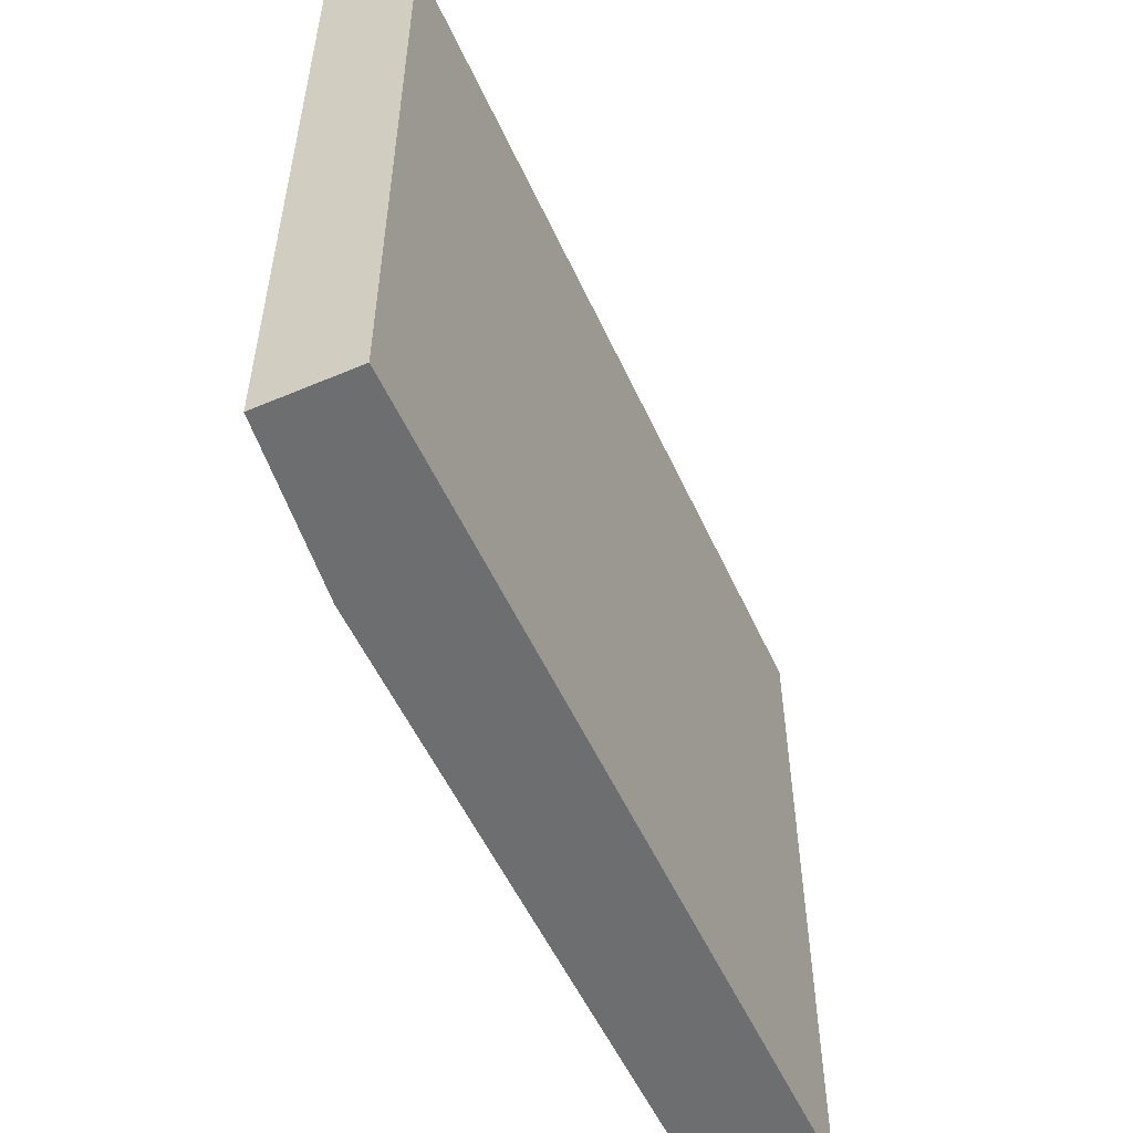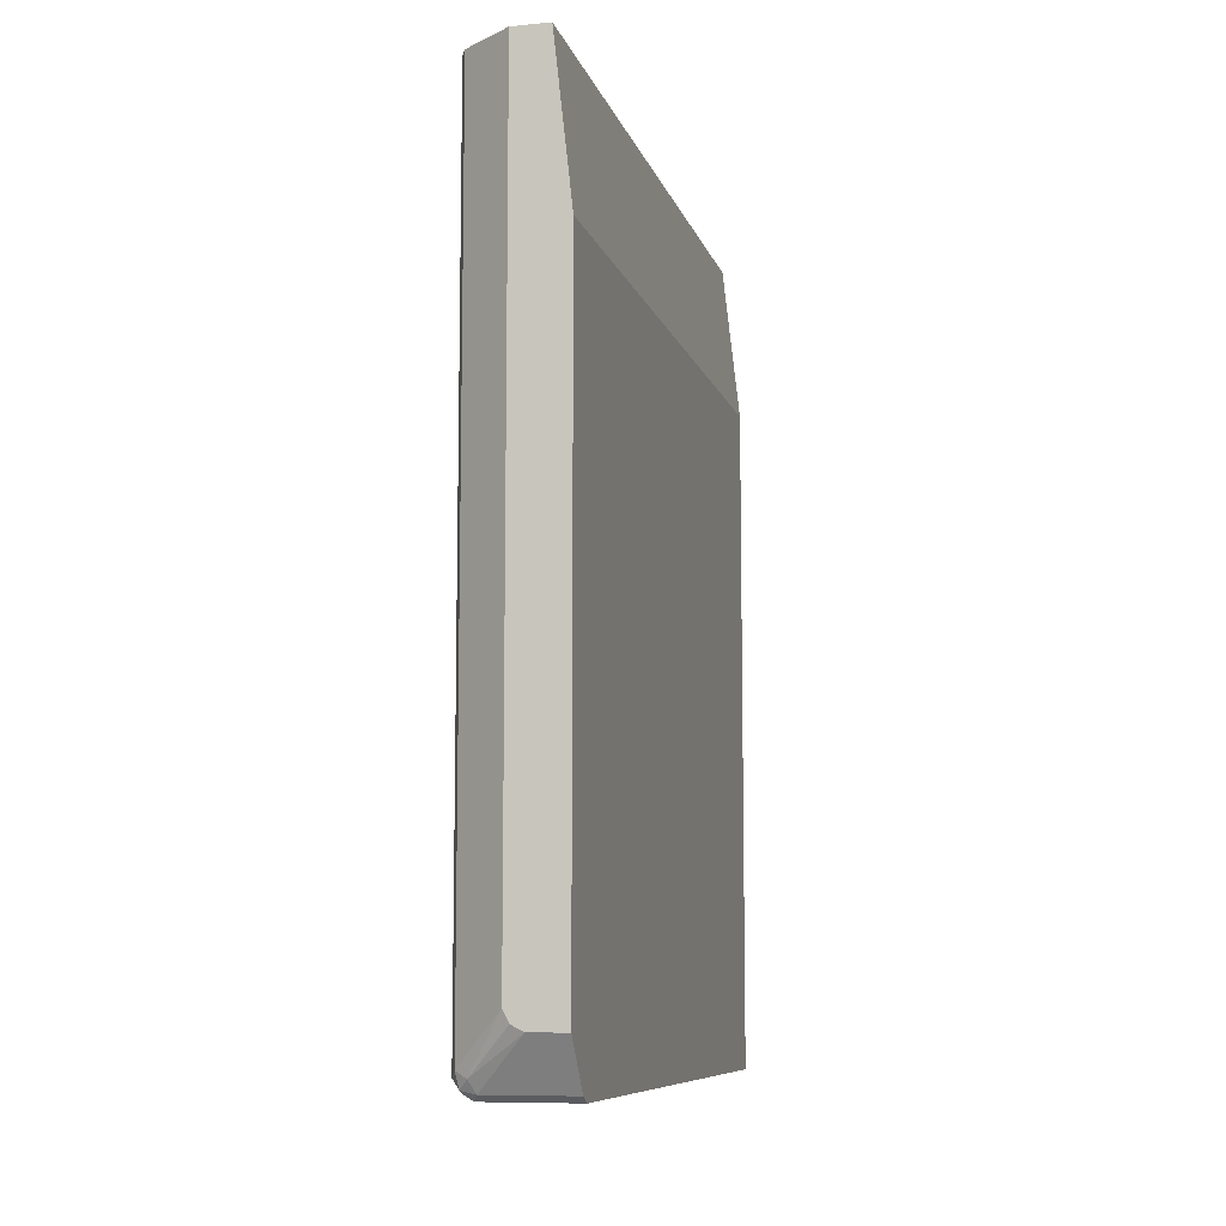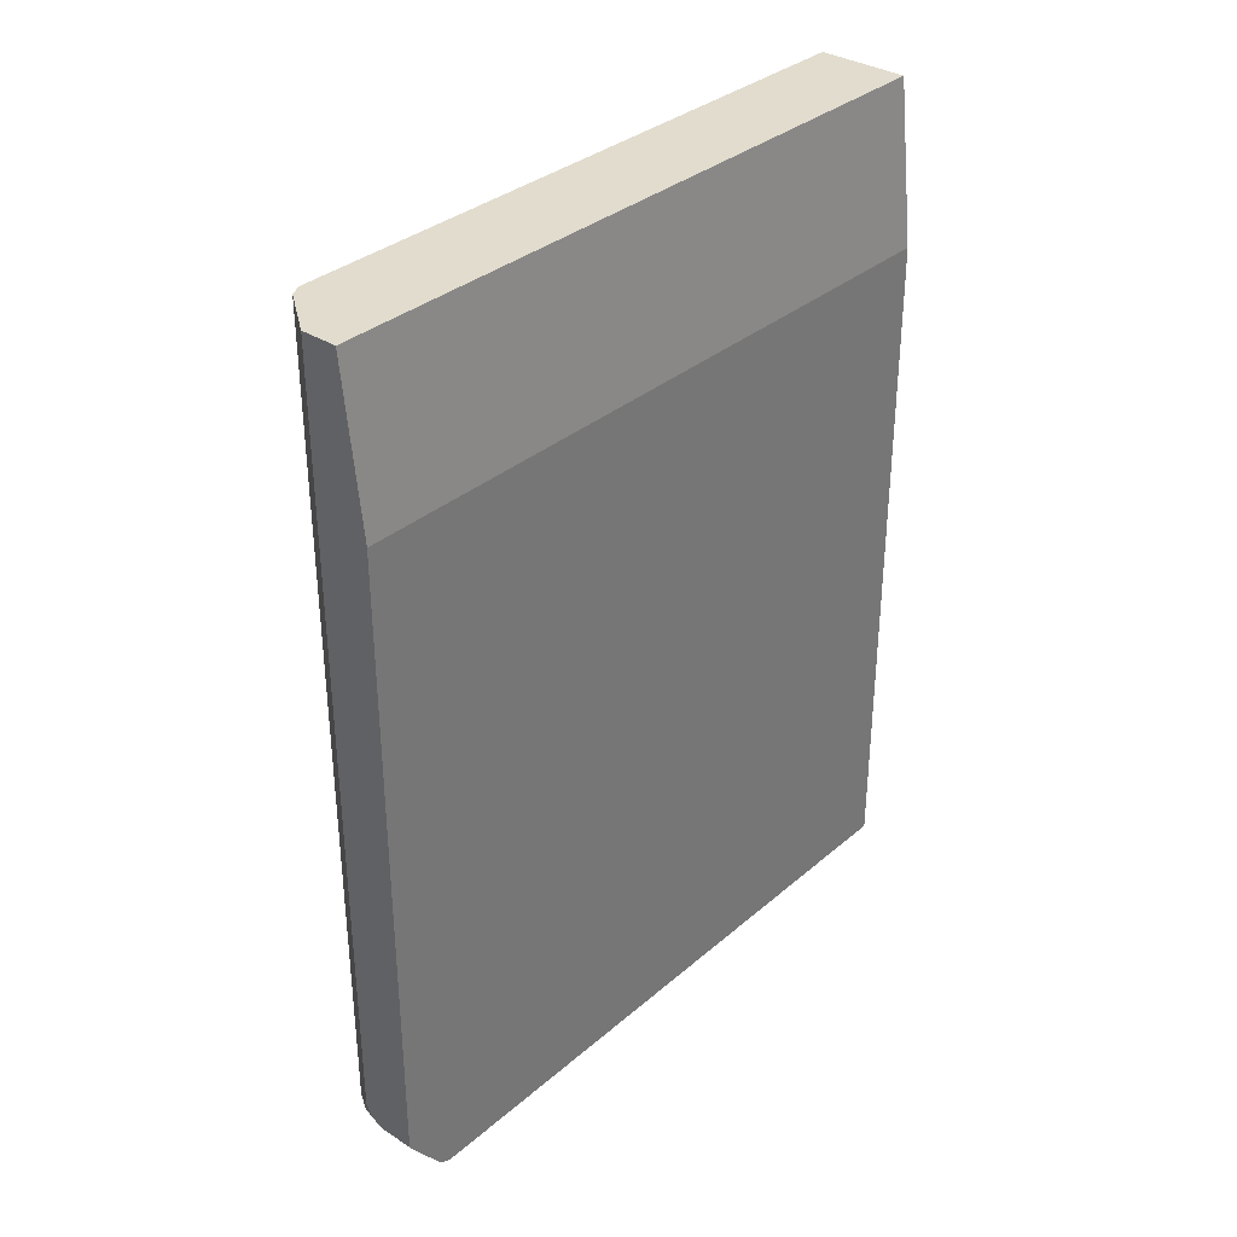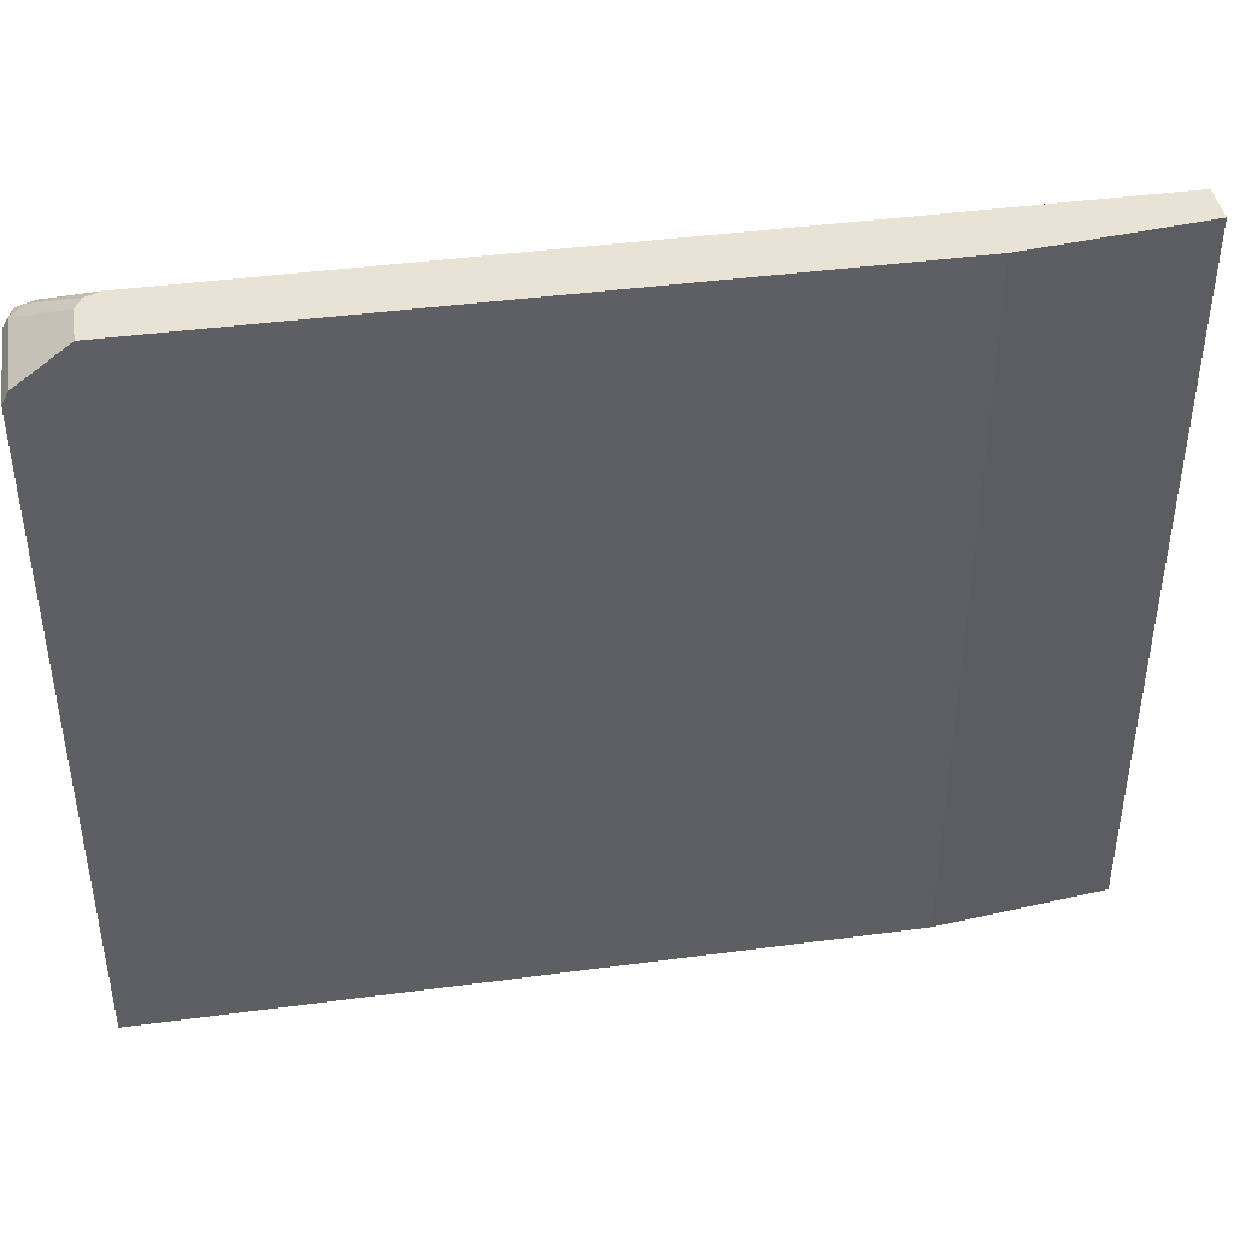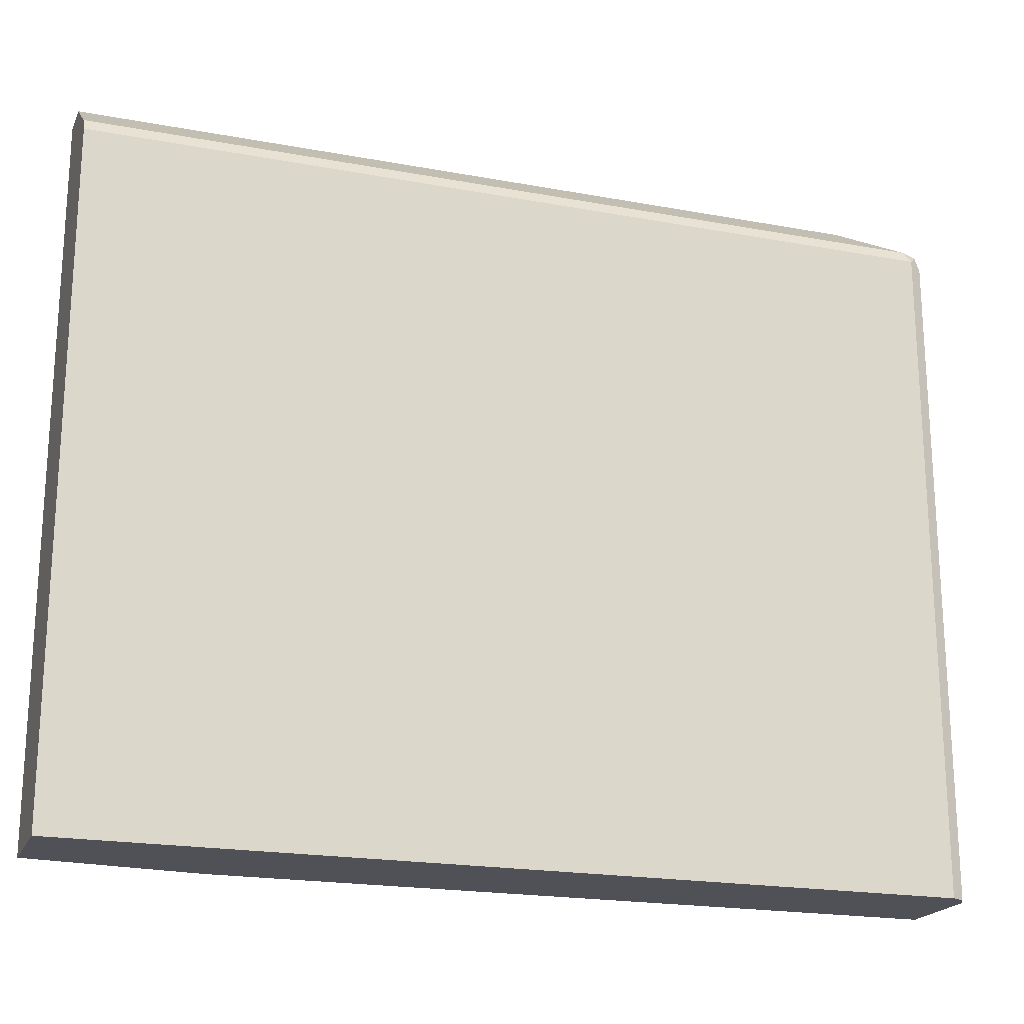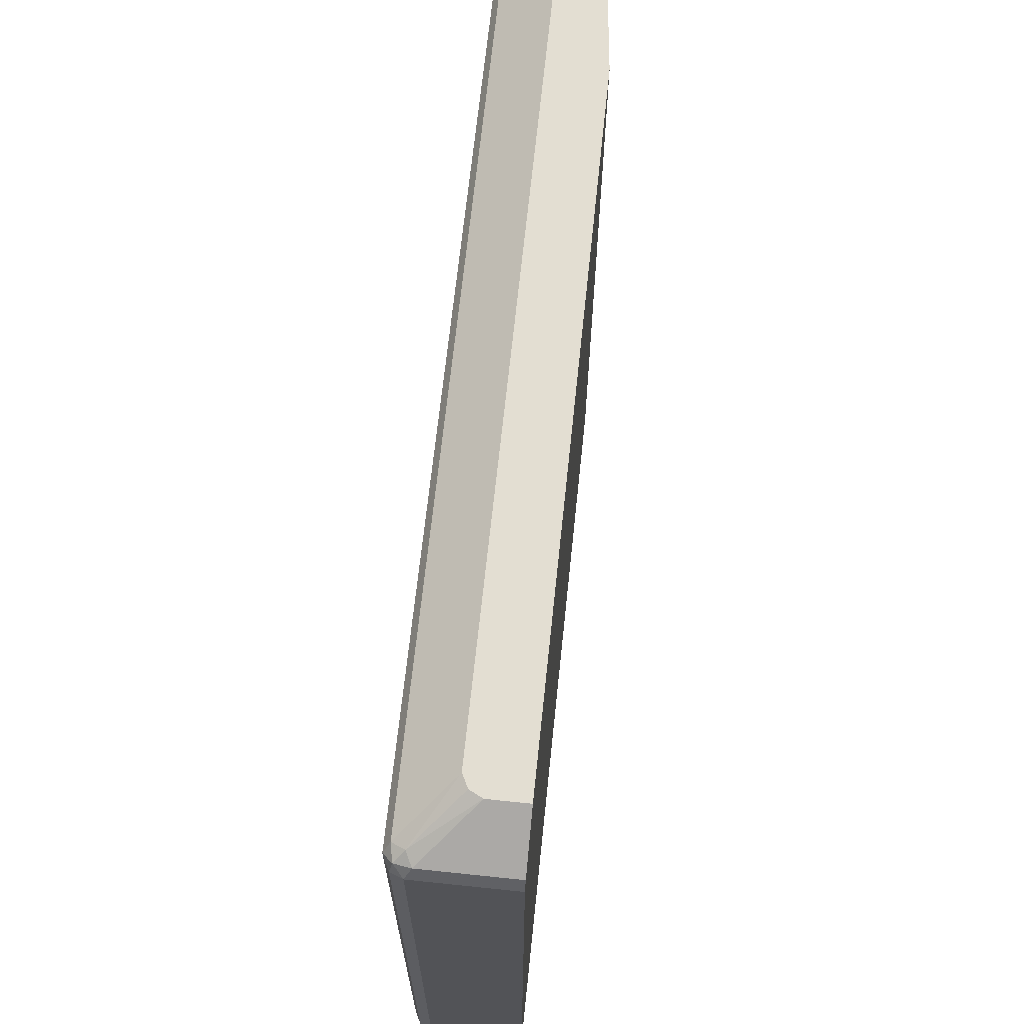
<metadata>
{"format":"obj","ext":"obj","renderer":"f3d","projection":"perspective","resolution":1024,"background":"white","views":[{"elev":-54.2,"azim":-155.7,"up":"+Z"},{"elev":-8.8,"azim":14.0,"up":"+Y"},{"elev":34.0,"azim":41.1,"up":"+Y"},{"elev":42.0,"azim":80.8,"up":"+Z"},{"elev":-20.3,"azim":-108.7,"up":"+Z"},{"elev":67.4,"azim":6.0,"up":"+Z"}]}
</metadata>
<code>
v -0.2763 -0.66 0.08651
v -0.2457 -0.66 0.08651
v -0.2865 -0.6549 0.08651
v -0.3223 -0.6907 0.06135
v -0.3172 -0.7009 0.05624
v -0.2457 -0.7009 0.05624
v -0.2457 -0.1228 0.08651
v -0.2917 -0.6447 0.08651
v -0.3326 -0.6856 0.05624
v -0.33 -0.6984 0.05372
v -0.3223 -0.706 0.04602
v -0.2457 -0.706 0.04614
v -0.2457 -0.1228 -0.5001
v -0.261 0.01431 0.08651
v -0.2917 0.01431 0.08651
v -0.3377 -0.6907 0.04602
v -0.3326 0.01431 0.05624
v -0.3372 0.01431 0.047
v -0.3326 -0.7009 0.04091
v -0.3287 -0.7029 -0.5002
v -0.3223 -0.706 -0.5002
v -0.2457 -0.706 -0.5002
v -0.2457 -0.123 -0.5002
v -0.261 0.01431 -0.5002
v -0.3377 -0.6907 -0.5002
v -0.3345 -0.6971 -0.5002
v -0.3377 0.01431 0.04602
v -0.3326 -0.7009 -0.5002
v -0.3377 0.01431 -0.5002
f 14 29 27
f 14 24 29
f 13 23 24
f 11 22 12
f 11 19 20
f 11 20 21
f 10 19 11
f 10 16 19
f 14 27 18
f 11 21 22
f 14 18 17
f 20 28 26
f 16 25 26
f 16 26 19
f 16 18 27
f 16 27 29
f 16 29 25
f 19 26 28
f 19 28 20
f 9 18 16
f 20 26 25
f 20 25 29
f 20 29 24
f 20 24 23
f 14 17 15
f 9 17 18
f 4 8 9
f 8 17 9
f 20 23 22
f 1 2 7
f 1 7 14
f 1 14 15
f 1 15 8
f 1 8 3
f 1 3 4
f 1 4 5
f 1 5 6
f 1 6 2
f 2 6 12
f 9 16 10
f 2 12 22
f 2 23 13
f 2 13 7
f 3 8 4
f 4 9 10
f 4 10 5
f 5 10 11
f 5 11 12
f 5 12 6
f 7 13 24
f 7 24 14
f 8 15 17
f 2 22 23
f 20 22 21

</code>
